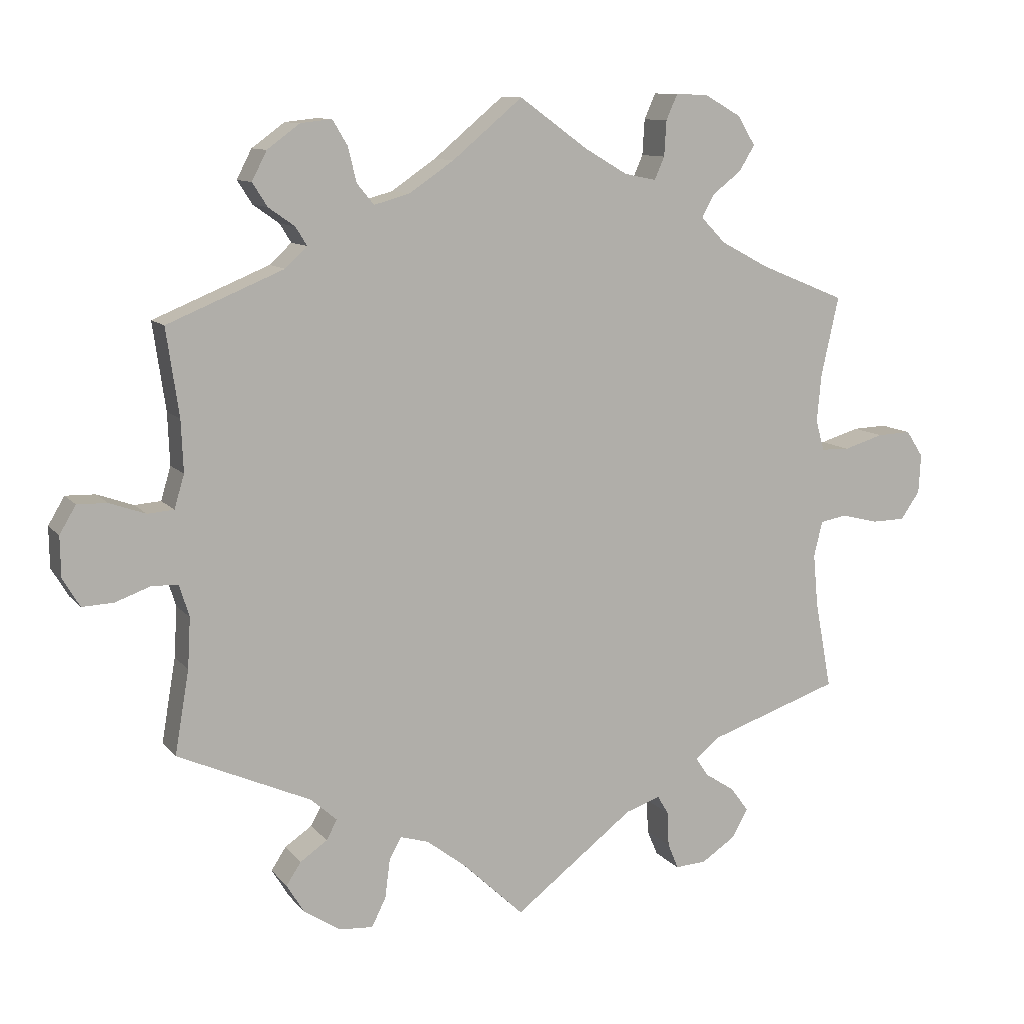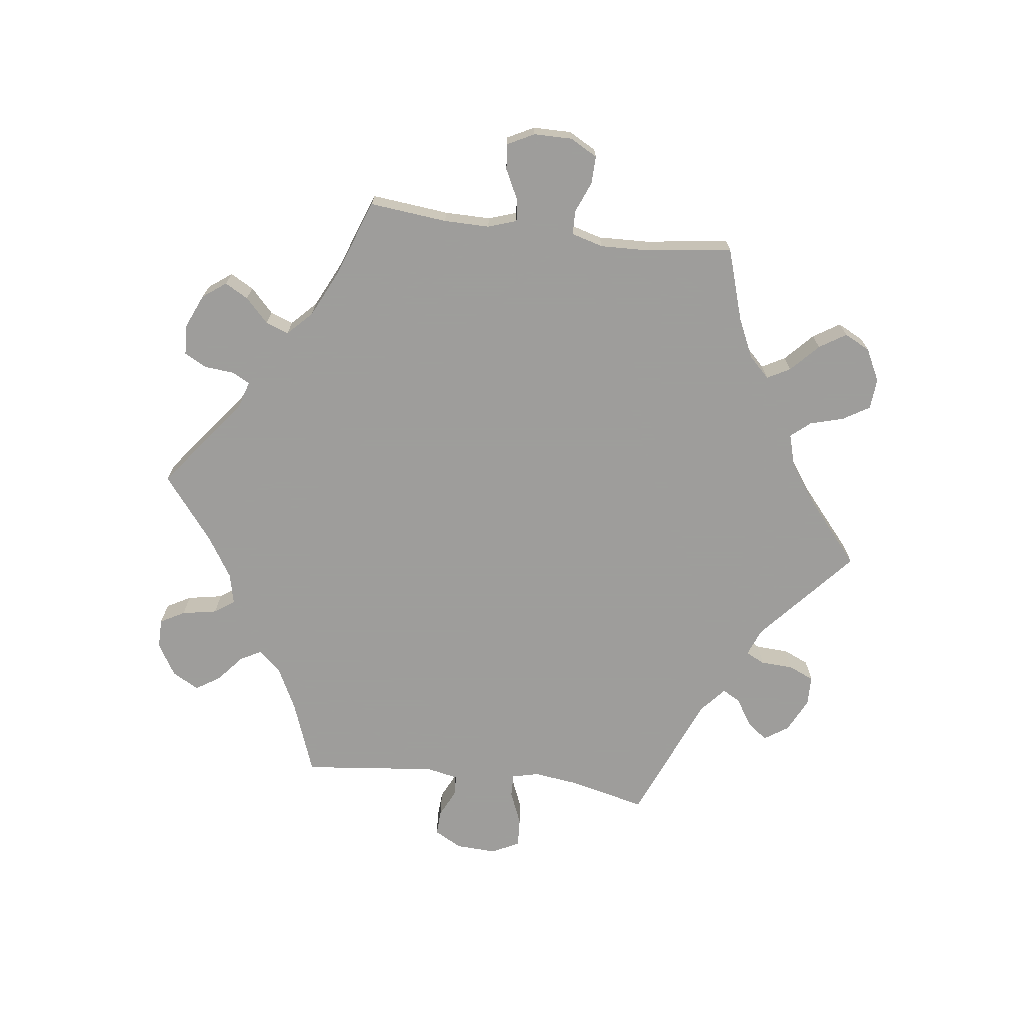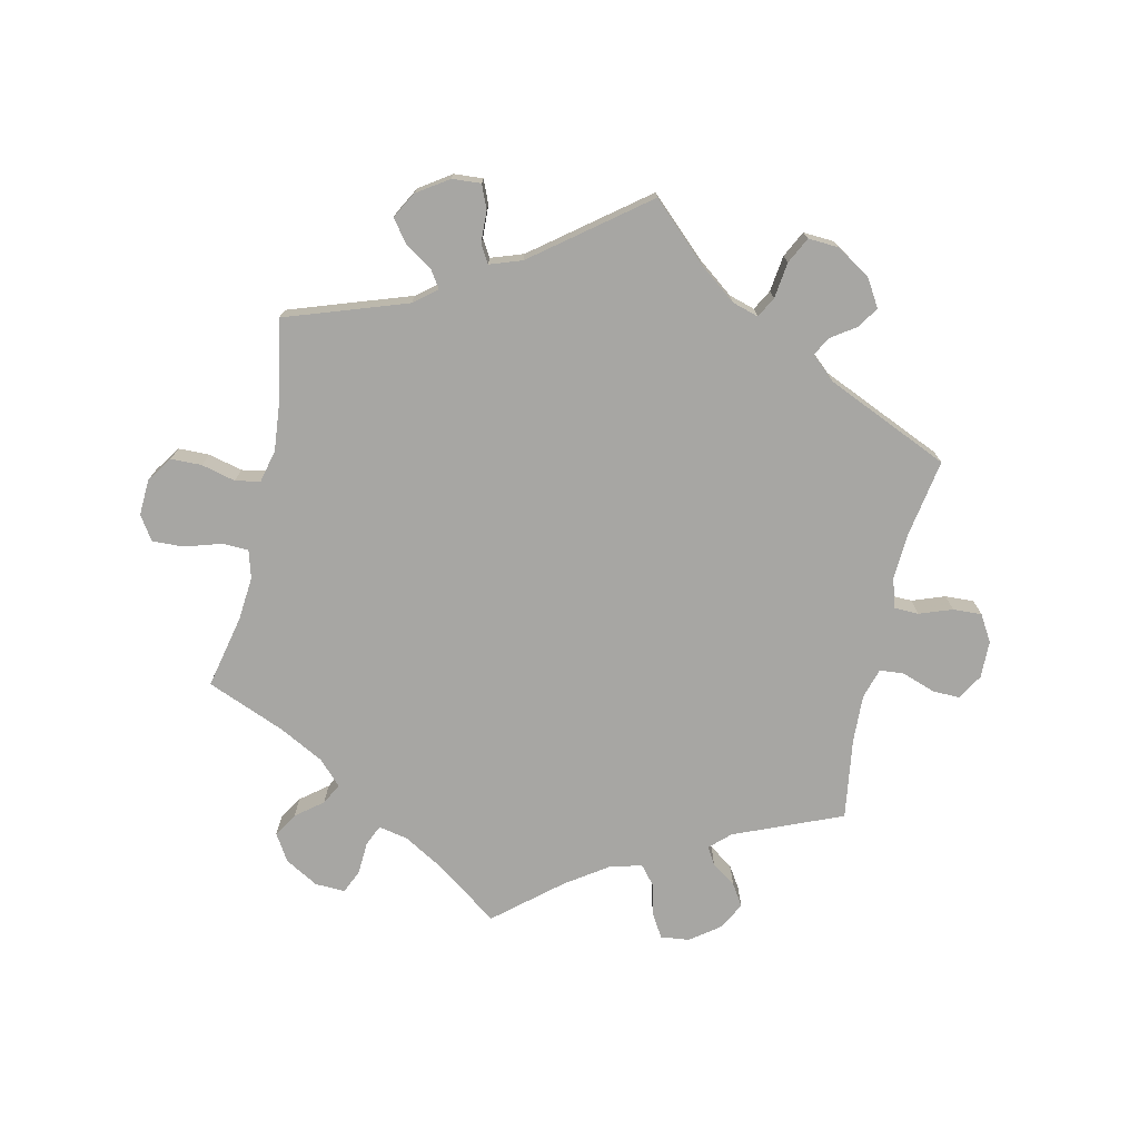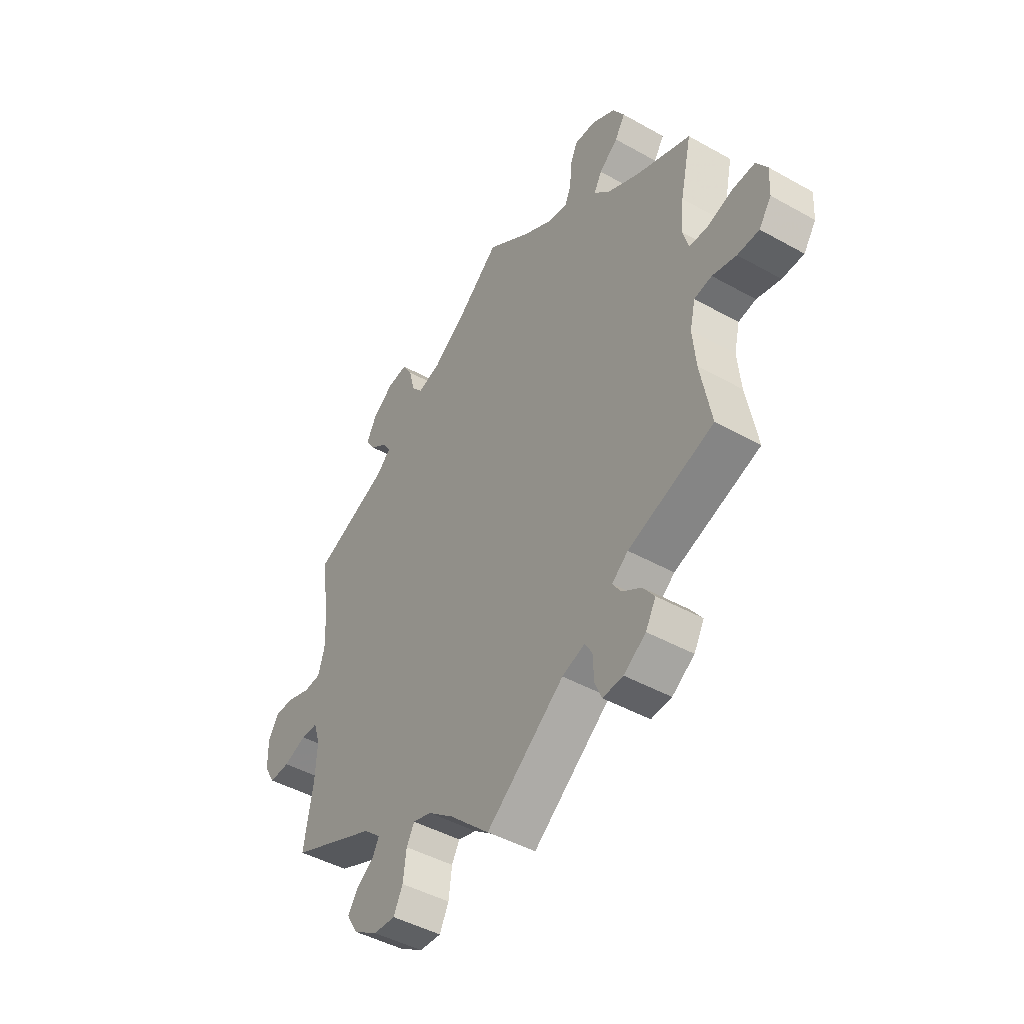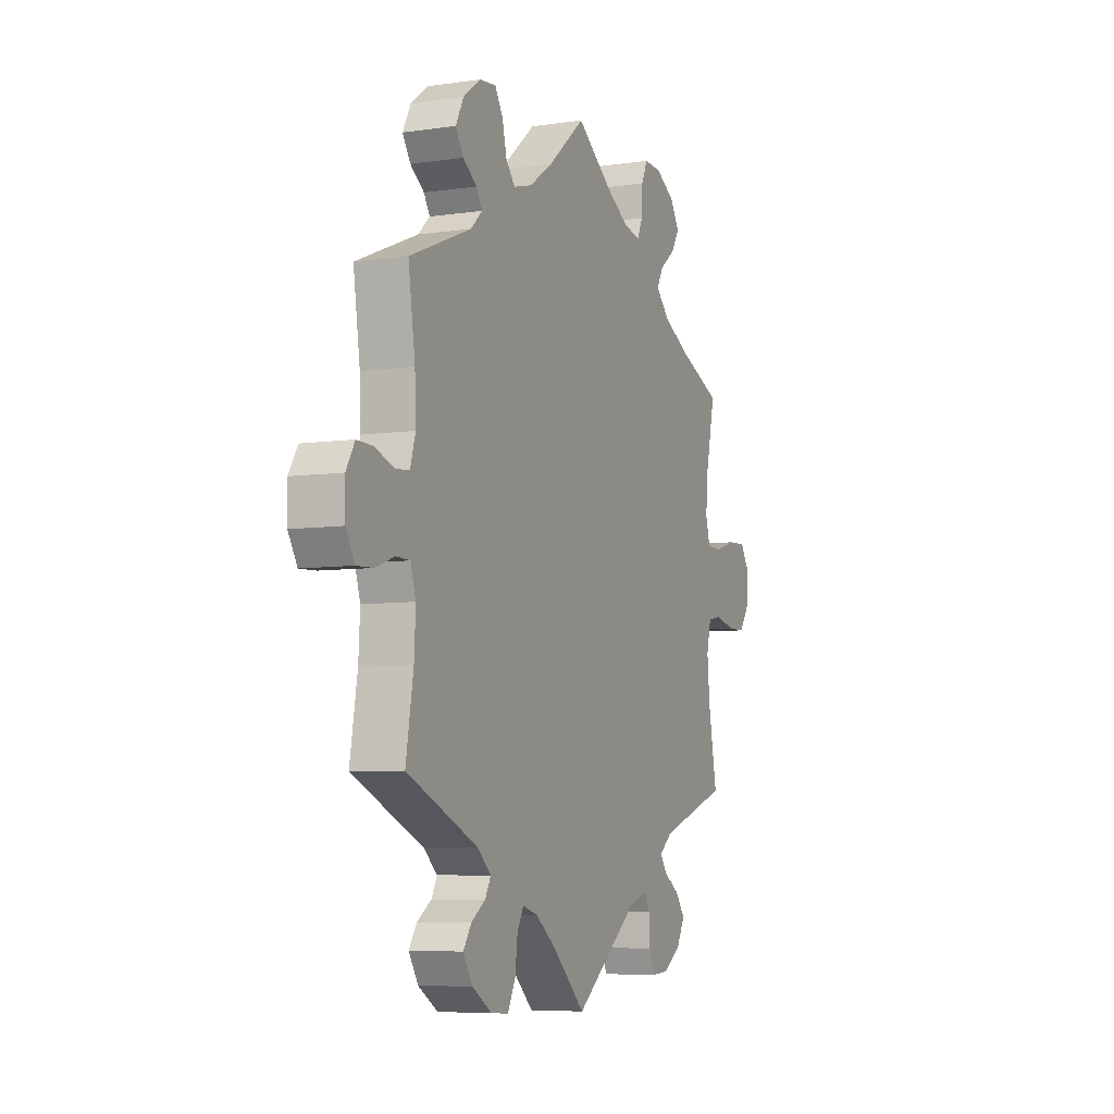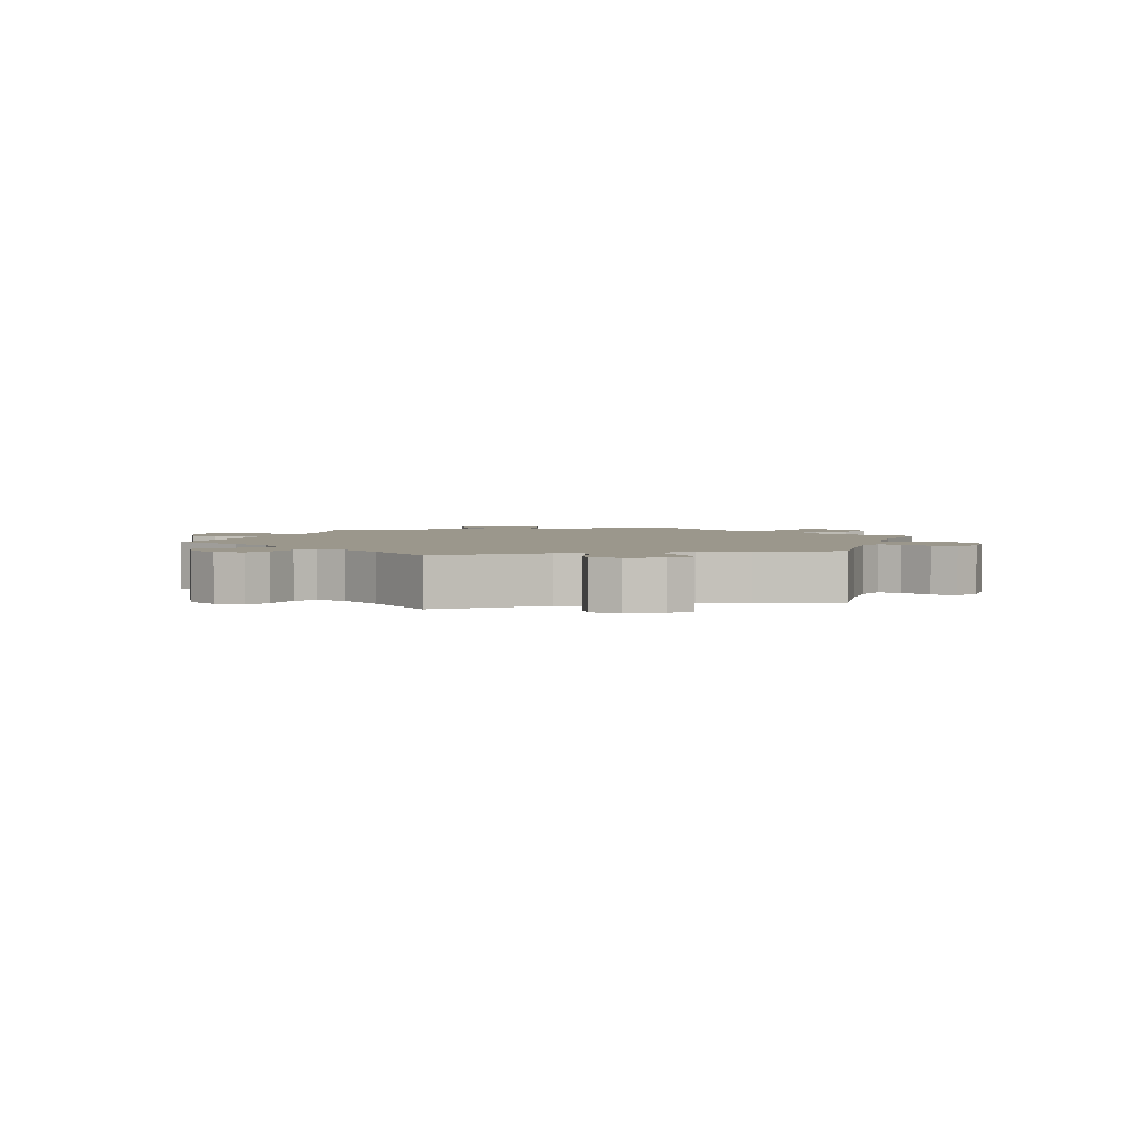
<metadata>
{"format":"obj","ext":"obj","renderer":"f3d","projection":"perspective","resolution":1024,"background":"white","views":[{"elev":10.4,"azim":-22.6,"up":"+Z"},{"elev":-70.7,"azim":22.7,"up":"+Y"},{"elev":-74.2,"azim":167.5,"up":"+Y"},{"elev":-45.4,"azim":57.1,"up":"+Z"},{"elev":-6.5,"azim":-66.6,"up":"+Z"},{"elev":2.8,"azim":-42.2,"up":"+Y"}]}
</metadata>
<code>
v 0.097 0.07 0.508
v 0.157 0.07 0.473
v 0.202 0.07 0.464
v 0.216 0.07 0.496
v 0.219 0.07 0.546
v 0.235 0.07 0.582
v 0.281 0.07 0.58
v 0.332 0.07 0.551
v 0.357 0.07 0.51
v 0.335 0.07 0.474
v 0.294 0.07 0.442
v 0.277 0.07 0.41
v 0.312 0.07 0.374
v 0.38 0.07 0.338
v 0.5 0.07 0.289
v 0.475 0.07 0.176
v 0.469 0.07 0.11
v 0.481 0.07 0.067
v 0.521 0.07 0.066
v 0.577 0.07 0.083
v 0.625 0.07 0.085
v 0.649 0.07 0.048
v 0.646 0.07 -0.007
v 0.619 0.07 -0.046
v 0.572 0.07 -0.047
v 0.52 0.07 -0.034
v 0.482 0.07 -0.041
v 0.47 0.07 -0.091
v 0.477 0.07 -0.166
v 0.5 0.07 -0.289
v 0.315 0.07 -0.352
v 0.28 0.07 -0.38
v 0.298 0.07 -0.407
v 0.34 0.07 -0.434
v 0.365 0.07 -0.468
v 0.343 0.07 -0.508
v 0.295 0.07 -0.54
v 0.251 0.07 -0.543
v 0.236 0.07 -0.507
v 0.234 0.07 -0.458
v 0.218 0.07 -0.431
v 0.169 0.07 -0.448
v 0 0.07 -0.578
v -0.087 0.07 -0.496
v -0.142 0.07 -0.454
v -0.182 0.07 -0.442
v -0.199 0.07 -0.473
v -0.206 0.07 -0.528
v -0.226 0.07 -0.568
v -0.273 0.07 -0.565
v -0.325 0.07 -0.532
v -0.35 0.07 -0.491
v -0.329 0.07 -0.459
v -0.291 0.07 -0.433
v -0.276 0.07 -0.405
v -0.313 0.07 -0.372
v -0.501 0.07 -0.289
v -0.481 0.07 -0.171
v -0.477 0.07 -0.1
v -0.491 0.07 -0.055
v -0.528 0.07 -0.054
v -0.578 0.07 -0.072
v -0.622 0.07 -0.074
v -0.646 0.07 -0.034
v -0.647 0.07 0.023
v -0.624 0.07 0.062
v -0.582 0.07 0.061
v -0.531 0.07 0.043
v -0.494 0.07 0.046
v -0.48 0.07 0.093
v -0.483 0.07 0.166
v -0.501 0.07 0.289
v -0.337 0.07 0.357
v -0.306 0.07 0.386
v -0.322 0.07 0.412
v -0.359 0.07 0.438
v -0.38 0.07 0.471
v -0.359 0.07 0.512
v -0.313 0.07 0.546
v -0.269 0.07 0.551
v -0.248 0.07 0.516
v -0.236 0.07 0.467
v -0.212 0.07 0.438
v -0.162 0.07 0.452
v -0.099 0.07 0.495
v 0 0.07 0.578
v 0.097 0 0.508
v 0.157 0 0.473
v 0.202 0 0.464
v 0.216 0 0.496
v 0.219 0 0.546
v 0.235 0 0.582
v 0.281 0 0.58
v 0.332 0 0.551
v 0.357 0 0.51
v 0.335 0 0.474
v 0.294 0 0.442
v 0.277 0 0.41
v 0.312 0 0.374
v 0.38 0 0.338
v 0.5 0 0.289
v 0.475 0 0.176
v 0.469 0 0.11
v 0.481 0 0.067
v 0.521 0 0.066
v 0.577 0 0.083
v 0.625 0 0.085
v 0.649 0 0.048
v 0.646 0 -0.007
v 0.619 0 -0.046
v 0.572 0 -0.047
v 0.52 0 -0.034
v 0.482 0 -0.041
v 0.47 0 -0.091
v 0.477 0 -0.166
v 0.5 0 -0.289
v 0.315 0 -0.352
v 0.28 0 -0.38
v 0.298 0 -0.407
v 0.34 0 -0.434
v 0.365 0 -0.468
v 0.343 0 -0.508
v 0.295 0 -0.54
v 0.251 0 -0.543
v 0.236 0 -0.507
v 0.234 0 -0.458
v 0.218 0 -0.431
v 0.169 0 -0.448
v 0 0 -0.578
v -0.087 0 -0.496
v -0.142 0 -0.454
v -0.182 0 -0.442
v -0.199 0 -0.473
v -0.206 0 -0.528
v -0.226 0 -0.568
v -0.273 0 -0.565
v -0.325 0 -0.532
v -0.35 0 -0.491
v -0.329 0 -0.459
v -0.291 0 -0.433
v -0.276 0 -0.405
v -0.313 0 -0.372
v -0.501 0 -0.289
v -0.481 0 -0.171
v -0.477 0 -0.1
v -0.491 0 -0.055
v -0.528 0 -0.054
v -0.578 0 -0.072
v -0.622 0 -0.074
v -0.646 0 -0.034
v -0.647 0 0.023
v -0.624 0 0.062
v -0.582 0 0.061
v -0.531 0 0.043
v -0.494 0 0.046
v -0.48 0 0.093
v -0.483 0 0.166
v -0.501 0 0.289
v -0.337 0 0.357
v -0.306 0 0.386
v -0.322 0 0.412
v -0.359 0 0.438
v -0.38 0 0.471
v -0.359 0 0.512
v -0.313 0 0.546
v -0.269 0 0.551
v -0.248 0 0.516
v -0.236 0 0.467
v -0.212 0 0.438
v -0.162 0 0.452
v -0.099 0 0.495
v 0 0 0.578
f 85 86 1
f 84 85 1 2
f 83 84 2 3
f 79 80 81 82
f 79 82 83
f 78 79 83
f 75 76 77 78
f 74 75 78 83
f 73 74 83 3
f 71 72 73 3
f 65 66 67 68
f 65 68 69
f 64 65 69
f 61 62 63 64
f 60 61 64 69
f 59 60 69 70
f 56 57 58
f 55 56 58 59
f 51 52 53 54
f 51 54 55
f 50 51 55
f 47 48 49 50
f 46 47 50 55
f 45 46 55 59
f 42 43 44
f 41 42 44 45
f 37 38 39 40
f 37 40 41
f 36 37 41
f 33 34 35 36
f 32 33 36 41
f 29 30 31
f 28 29 31 32
f 27 28 32 41
f 23 24 25 26
f 23 26 27
f 22 23 27
f 19 20 21 22
f 18 19 22 27
f 17 18 27 41
f 14 15 16
f 13 14 16 17
f 12 13 17 41
f 8 9 10 11
f 8 11 12
f 7 8 12
f 4 5 6 7
f 3 4 7 12
f 70 71 3 12
f 45 59 70
f 12 41 45 70
f 87 172 171
f 88 87 171 170
f 89 88 170 169
f 168 167 166 165
f 169 168 165
f 169 165 164
f 164 163 162 161
f 169 164 161 160
f 89 169 160 159
f 89 159 158 157
f 154 153 152 151
f 155 154 151
f 155 151 150
f 150 149 148 147
f 155 150 147 146
f 156 155 146 145
f 144 143 142
f 145 144 142 141
f 140 139 138 137
f 141 140 137
f 141 137 136
f 136 135 134 133
f 141 136 133 132
f 145 141 132 131
f 130 129 128
f 131 130 128 127
f 126 125 124 123
f 127 126 123
f 127 123 122
f 122 121 120 119
f 127 122 119 118
f 117 116 115
f 118 117 115 114
f 127 118 114 113
f 112 111 110 109
f 113 112 109
f 113 109 108
f 108 107 106 105
f 113 108 105 104
f 127 113 104 103
f 102 101 100
f 103 102 100 99
f 127 103 99 98
f 97 96 95 94
f 98 97 94
f 98 94 93
f 93 92 91 90
f 98 93 90 89
f 98 89 157 156
f 156 145 131
f 156 131 127 98
f 1 87 88 2
f 2 88 89 3
f 3 89 90 4
f 4 90 91 5
f 5 91 92 6
f 6 92 93 7
f 7 93 94 8
f 8 94 95 9
f 9 95 96 10
f 10 96 97 11
f 11 97 98 12
f 12 98 99 13
f 13 99 100 14
f 14 100 101 15
f 15 101 102 16
f 16 102 103 17
f 17 103 104 18
f 18 104 105 19
f 19 105 106 20
f 20 106 107 21
f 21 107 108 22
f 22 108 109 23
f 23 109 110 24
f 24 110 111 25
f 25 111 112 26
f 26 112 113 27
f 27 113 114 28
f 28 114 115 29
f 29 115 116 30
f 30 116 117 31
f 31 117 118 32
f 32 118 119 33
f 33 119 120 34
f 34 120 121 35
f 35 121 122 36
f 36 122 123 37
f 37 123 124 38
f 38 124 125 39
f 39 125 126 40
f 40 126 127 41
f 41 127 128 42
f 42 128 129 43
f 43 129 130 44
f 44 130 131 45
f 45 131 132 46
f 46 132 133 47
f 47 133 134 48
f 48 134 135 49
f 49 135 136 50
f 50 136 137 51
f 51 137 138 52
f 52 138 139 53
f 53 139 140 54
f 54 140 141 55
f 55 141 142 56
f 56 142 143 57
f 57 143 144 58
f 58 144 145 59
f 59 145 146 60
f 60 146 147 61
f 61 147 148 62
f 62 148 149 63
f 63 149 150 64
f 64 150 151 65
f 65 151 152 66
f 66 152 153 67
f 67 153 154 68
f 68 154 155 69
f 69 155 156 70
f 70 156 157 71
f 71 157 158 72
f 72 158 159 73
f 73 159 160 74
f 74 160 161 75
f 75 161 162 76
f 76 162 163 77
f 77 163 164 78
f 78 164 165 79
f 79 165 166 80
f 80 166 167 81
f 81 167 168 82
f 82 168 169 83
f 83 169 170 84
f 84 170 171 85
f 85 171 172 86
f 86 172 87 1

</code>
